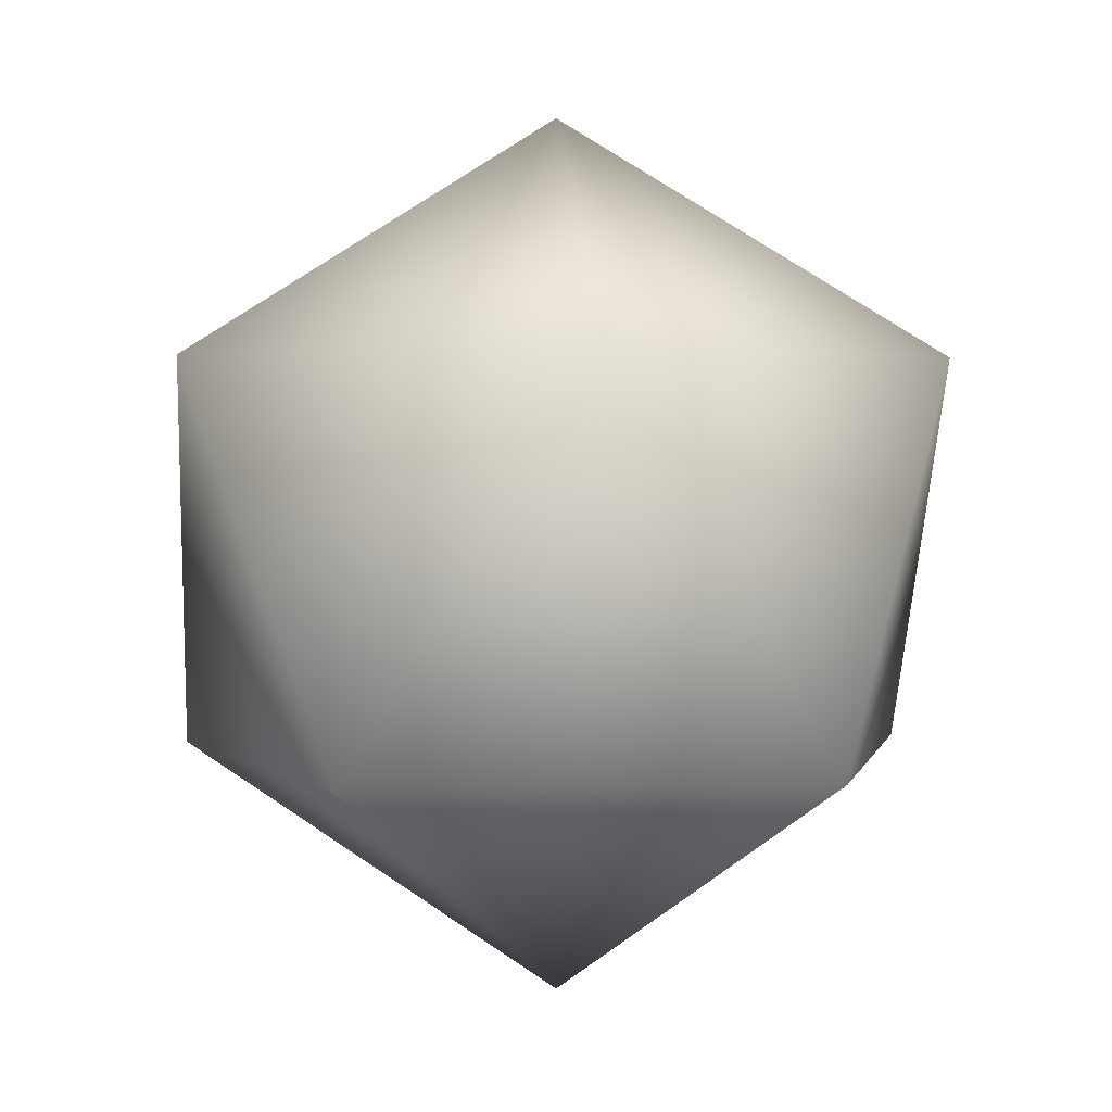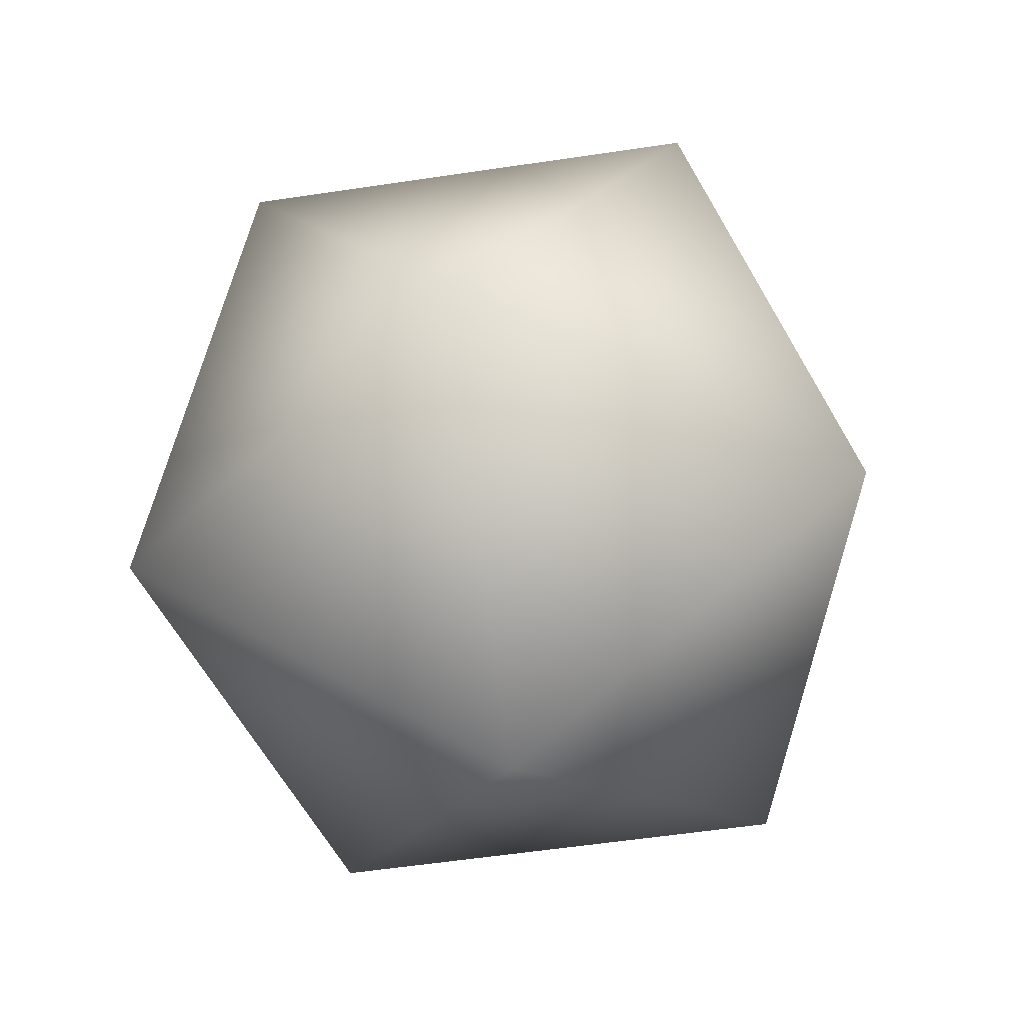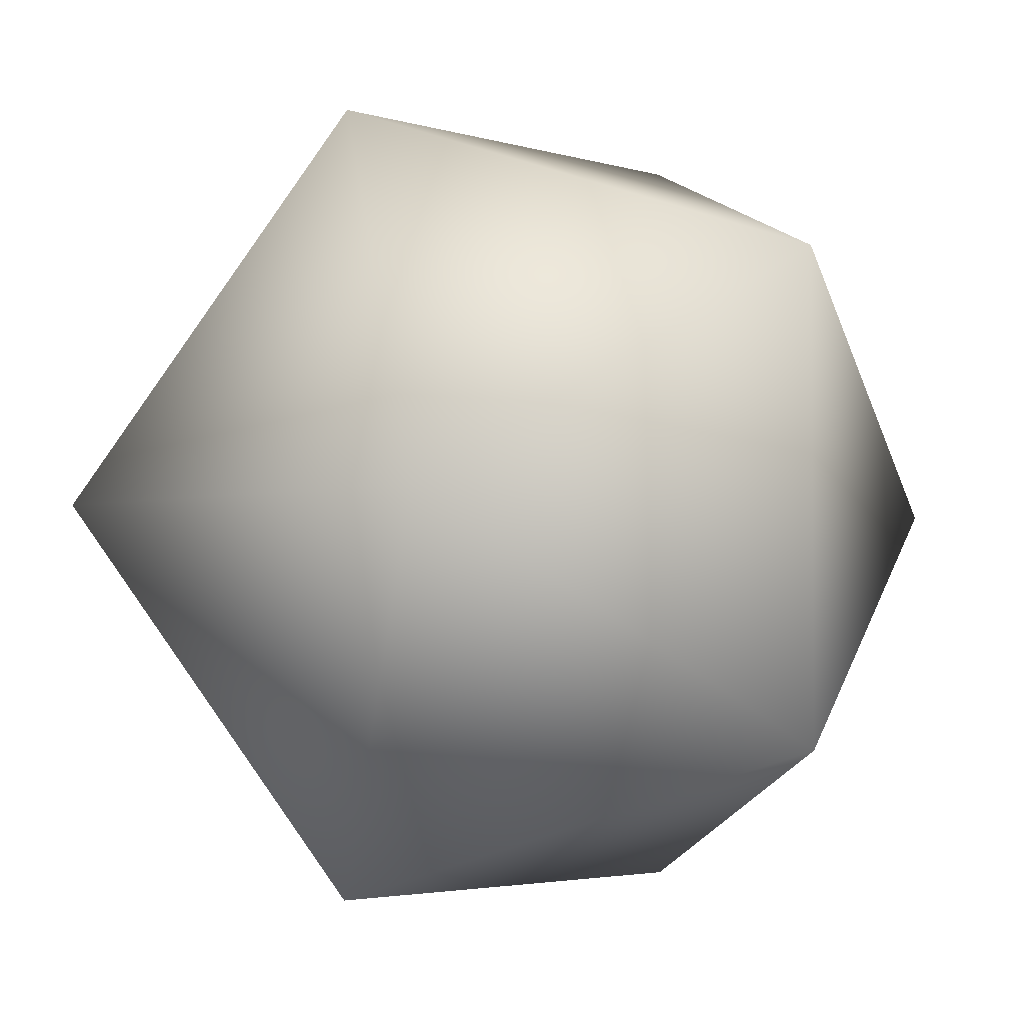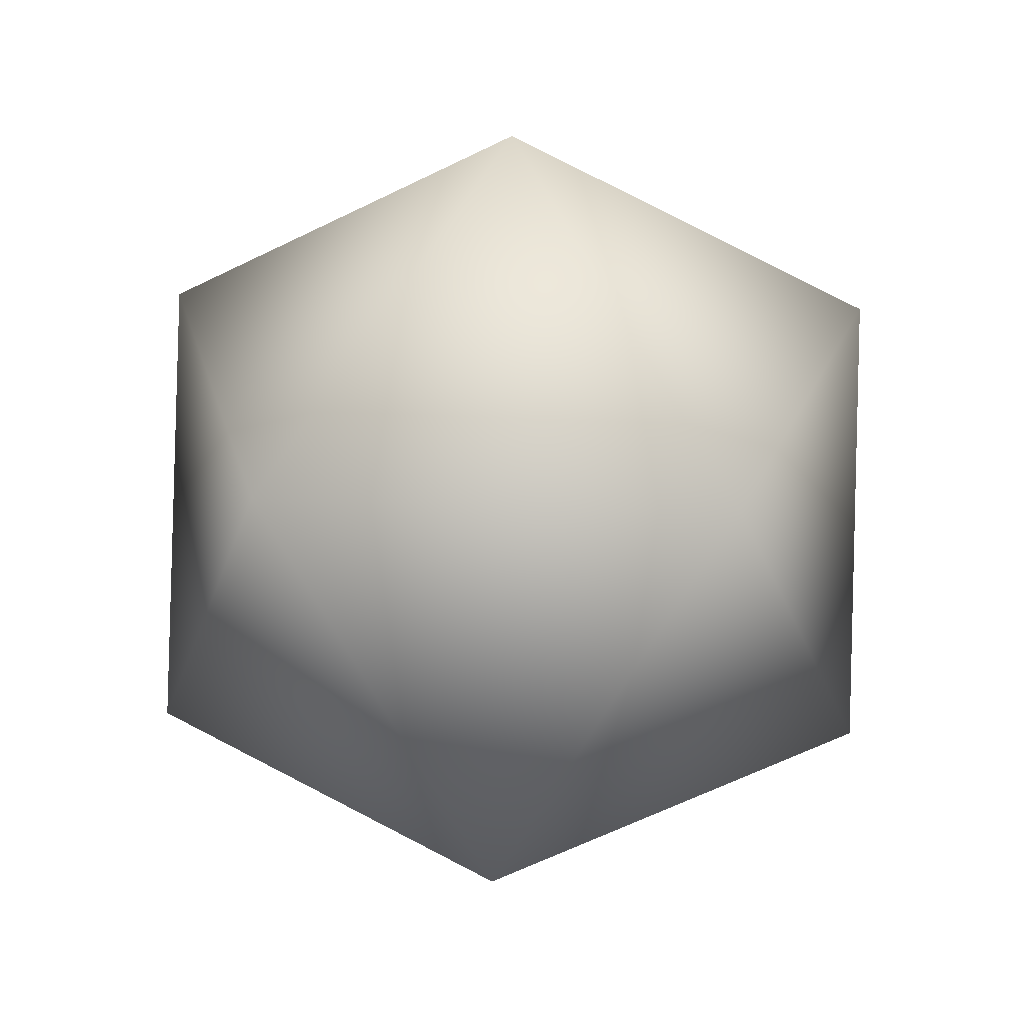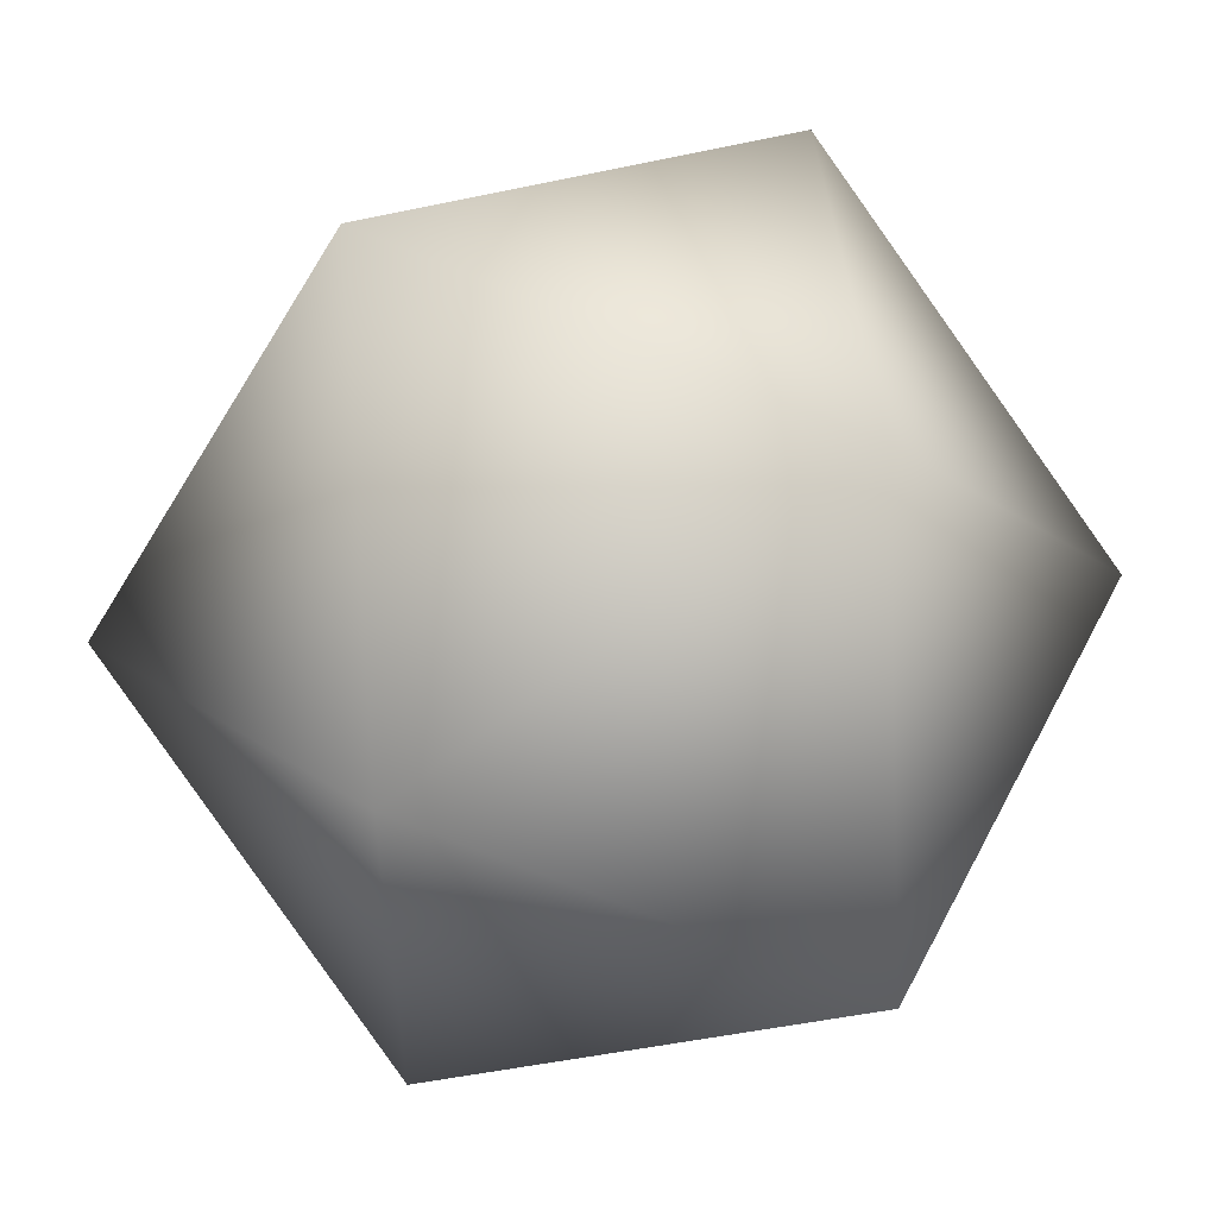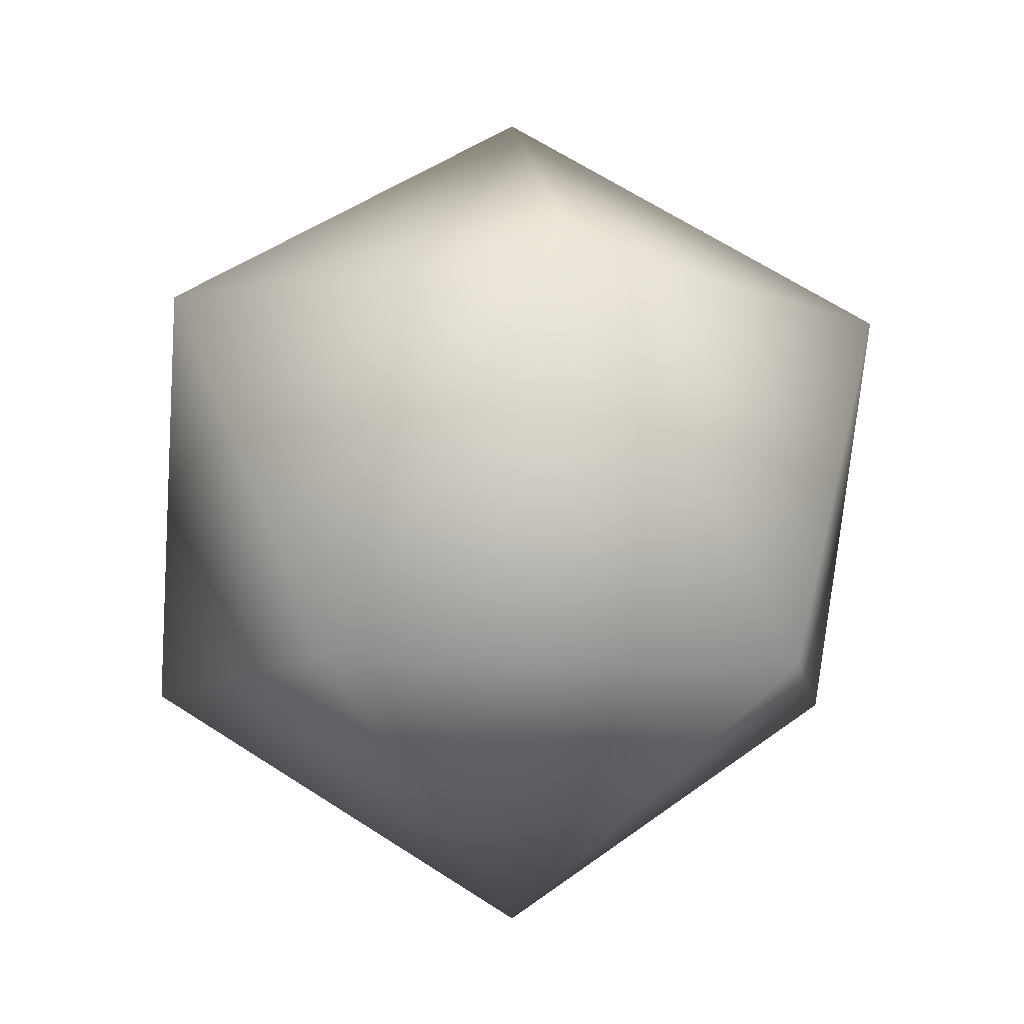
<metadata>
{"format":"obj","ext":"obj","renderer":"f3d","projection":"perspective","resolution":1024,"background":"white","views":[{"elev":2.0,"azim":84.0,"up":"+Y"},{"elev":-56.4,"azim":-153.1,"up":"+Y"},{"elev":-3.2,"azim":11.1,"up":"+Z"},{"elev":30.7,"azim":-87.1,"up":"+Y"},{"elev":56.2,"azim":-94.5,"up":"+Z"},{"elev":-9.3,"azim":81.0,"up":"+Y"}]}
</metadata>
<code>
o Icosphere.003
v 0 -0.1 0
v 0.07236 -0.04472 0.05257
v -0.02764 -0.04472 0.08506
v -0.08944 -0.04472 0
v -0.02764 -0.04472 -0.08506
v 0.07236 -0.04472 -0.05257
v 0.02764 0.04472 0.08506
v -0.07236 0.04472 0.05257
v -0.07236 0.04472 -0.05257
v 0.02764 0.04472 -0.08506
v 0.08944 0.04472 0
v 0 0.1 0
f 1 2 3
f 2 1 6
f 1 3 4
f 1 4 5
f 1 5 6
f 2 6 11
f 3 2 7
f 4 3 8
f 5 4 9
f 6 5 10
f 2 11 7
f 3 7 8
f 4 8 9
f 5 9 10
f 6 10 11
f 7 11 12
f 8 7 12
f 9 8 12
f 10 9 12
f 11 10 12

</code>
